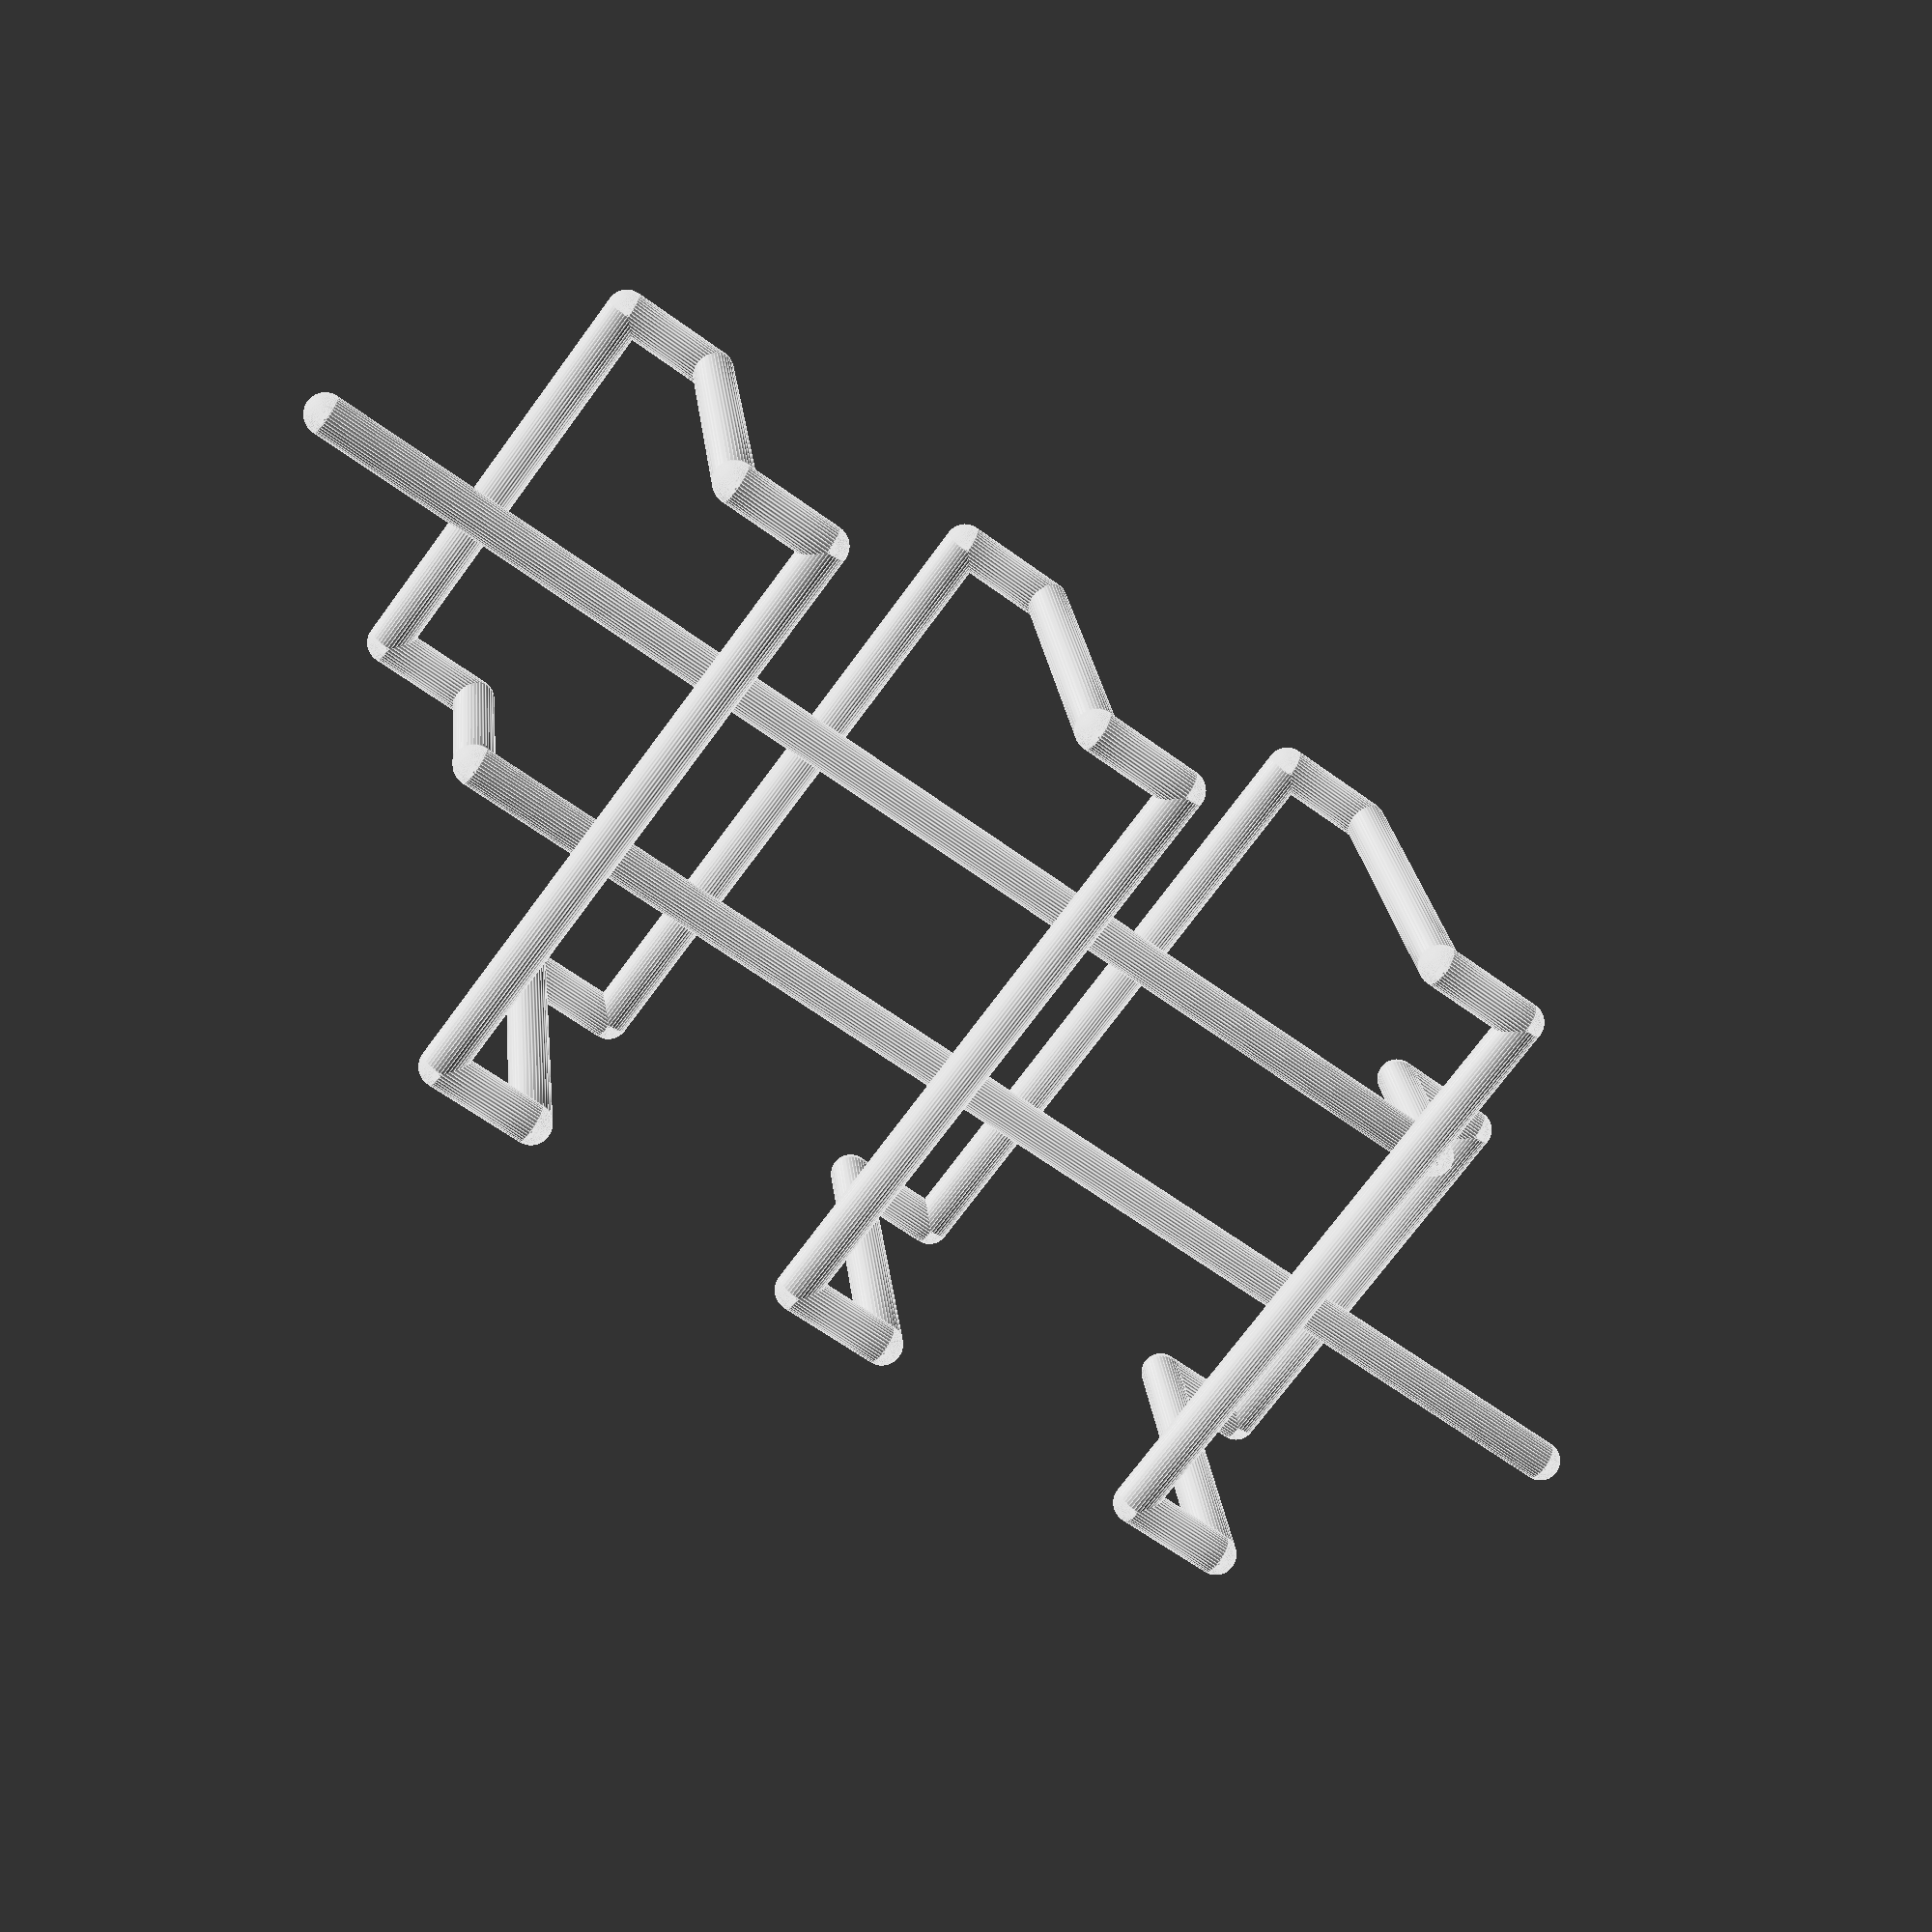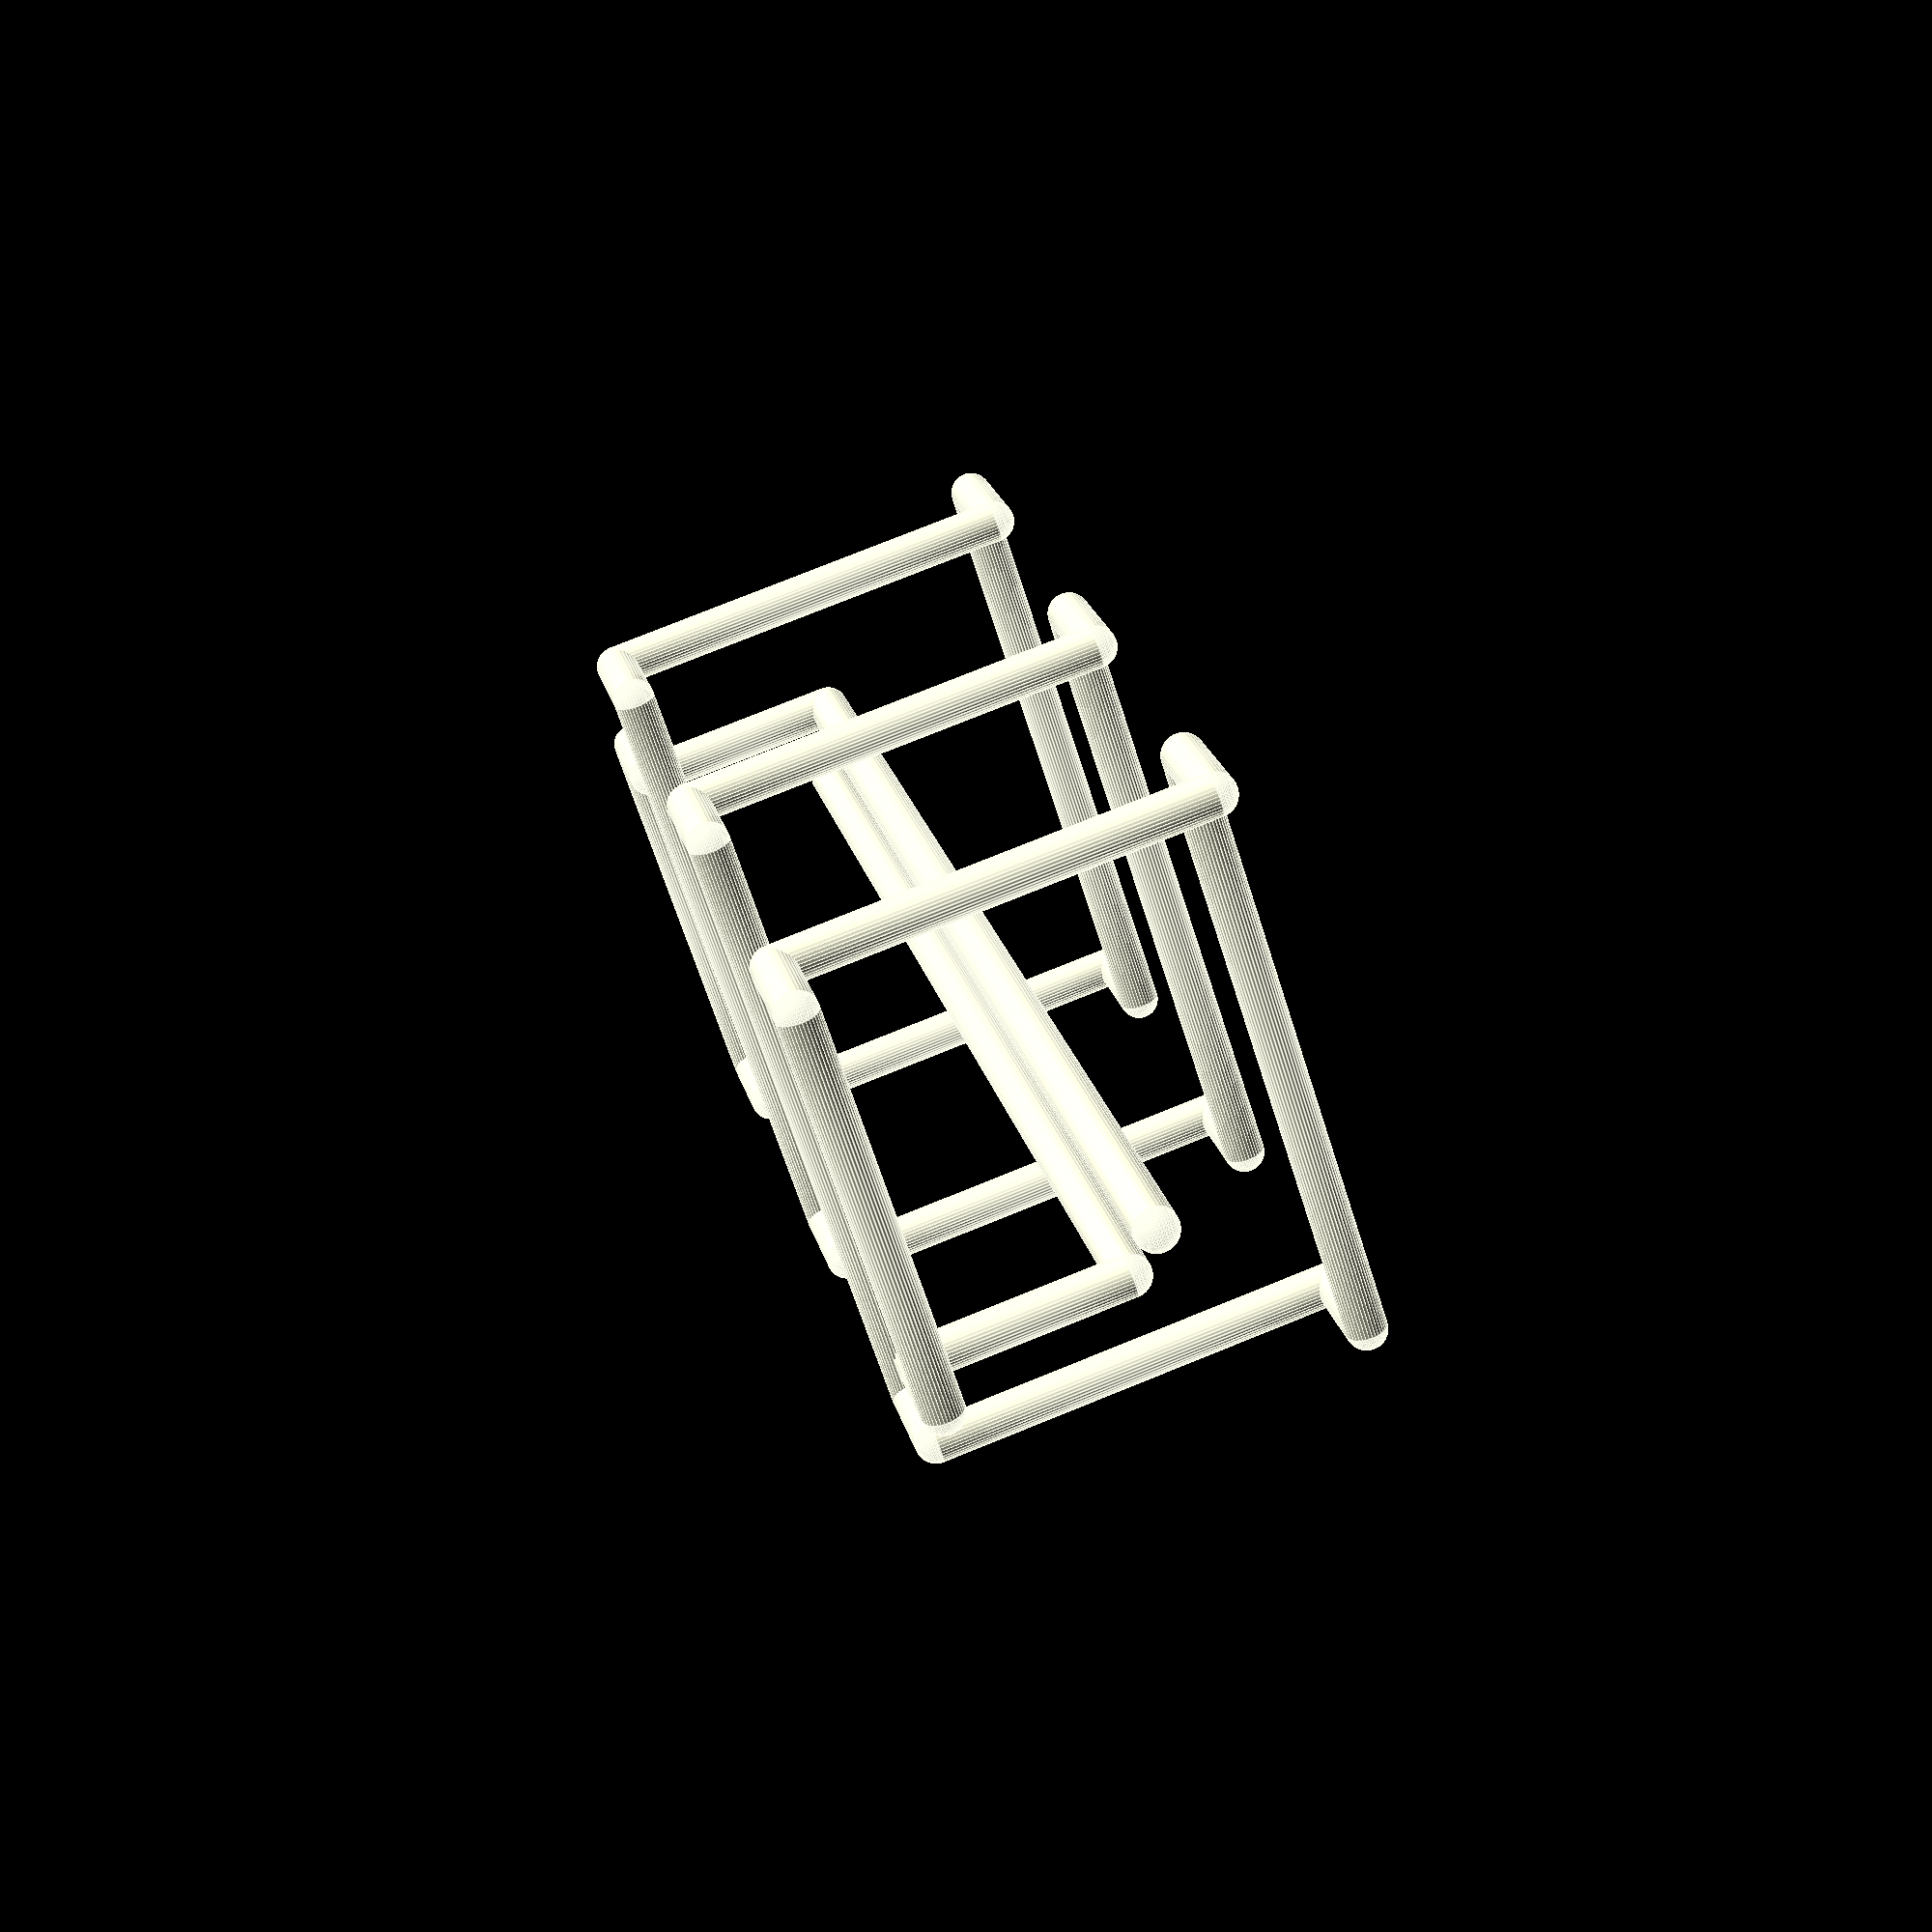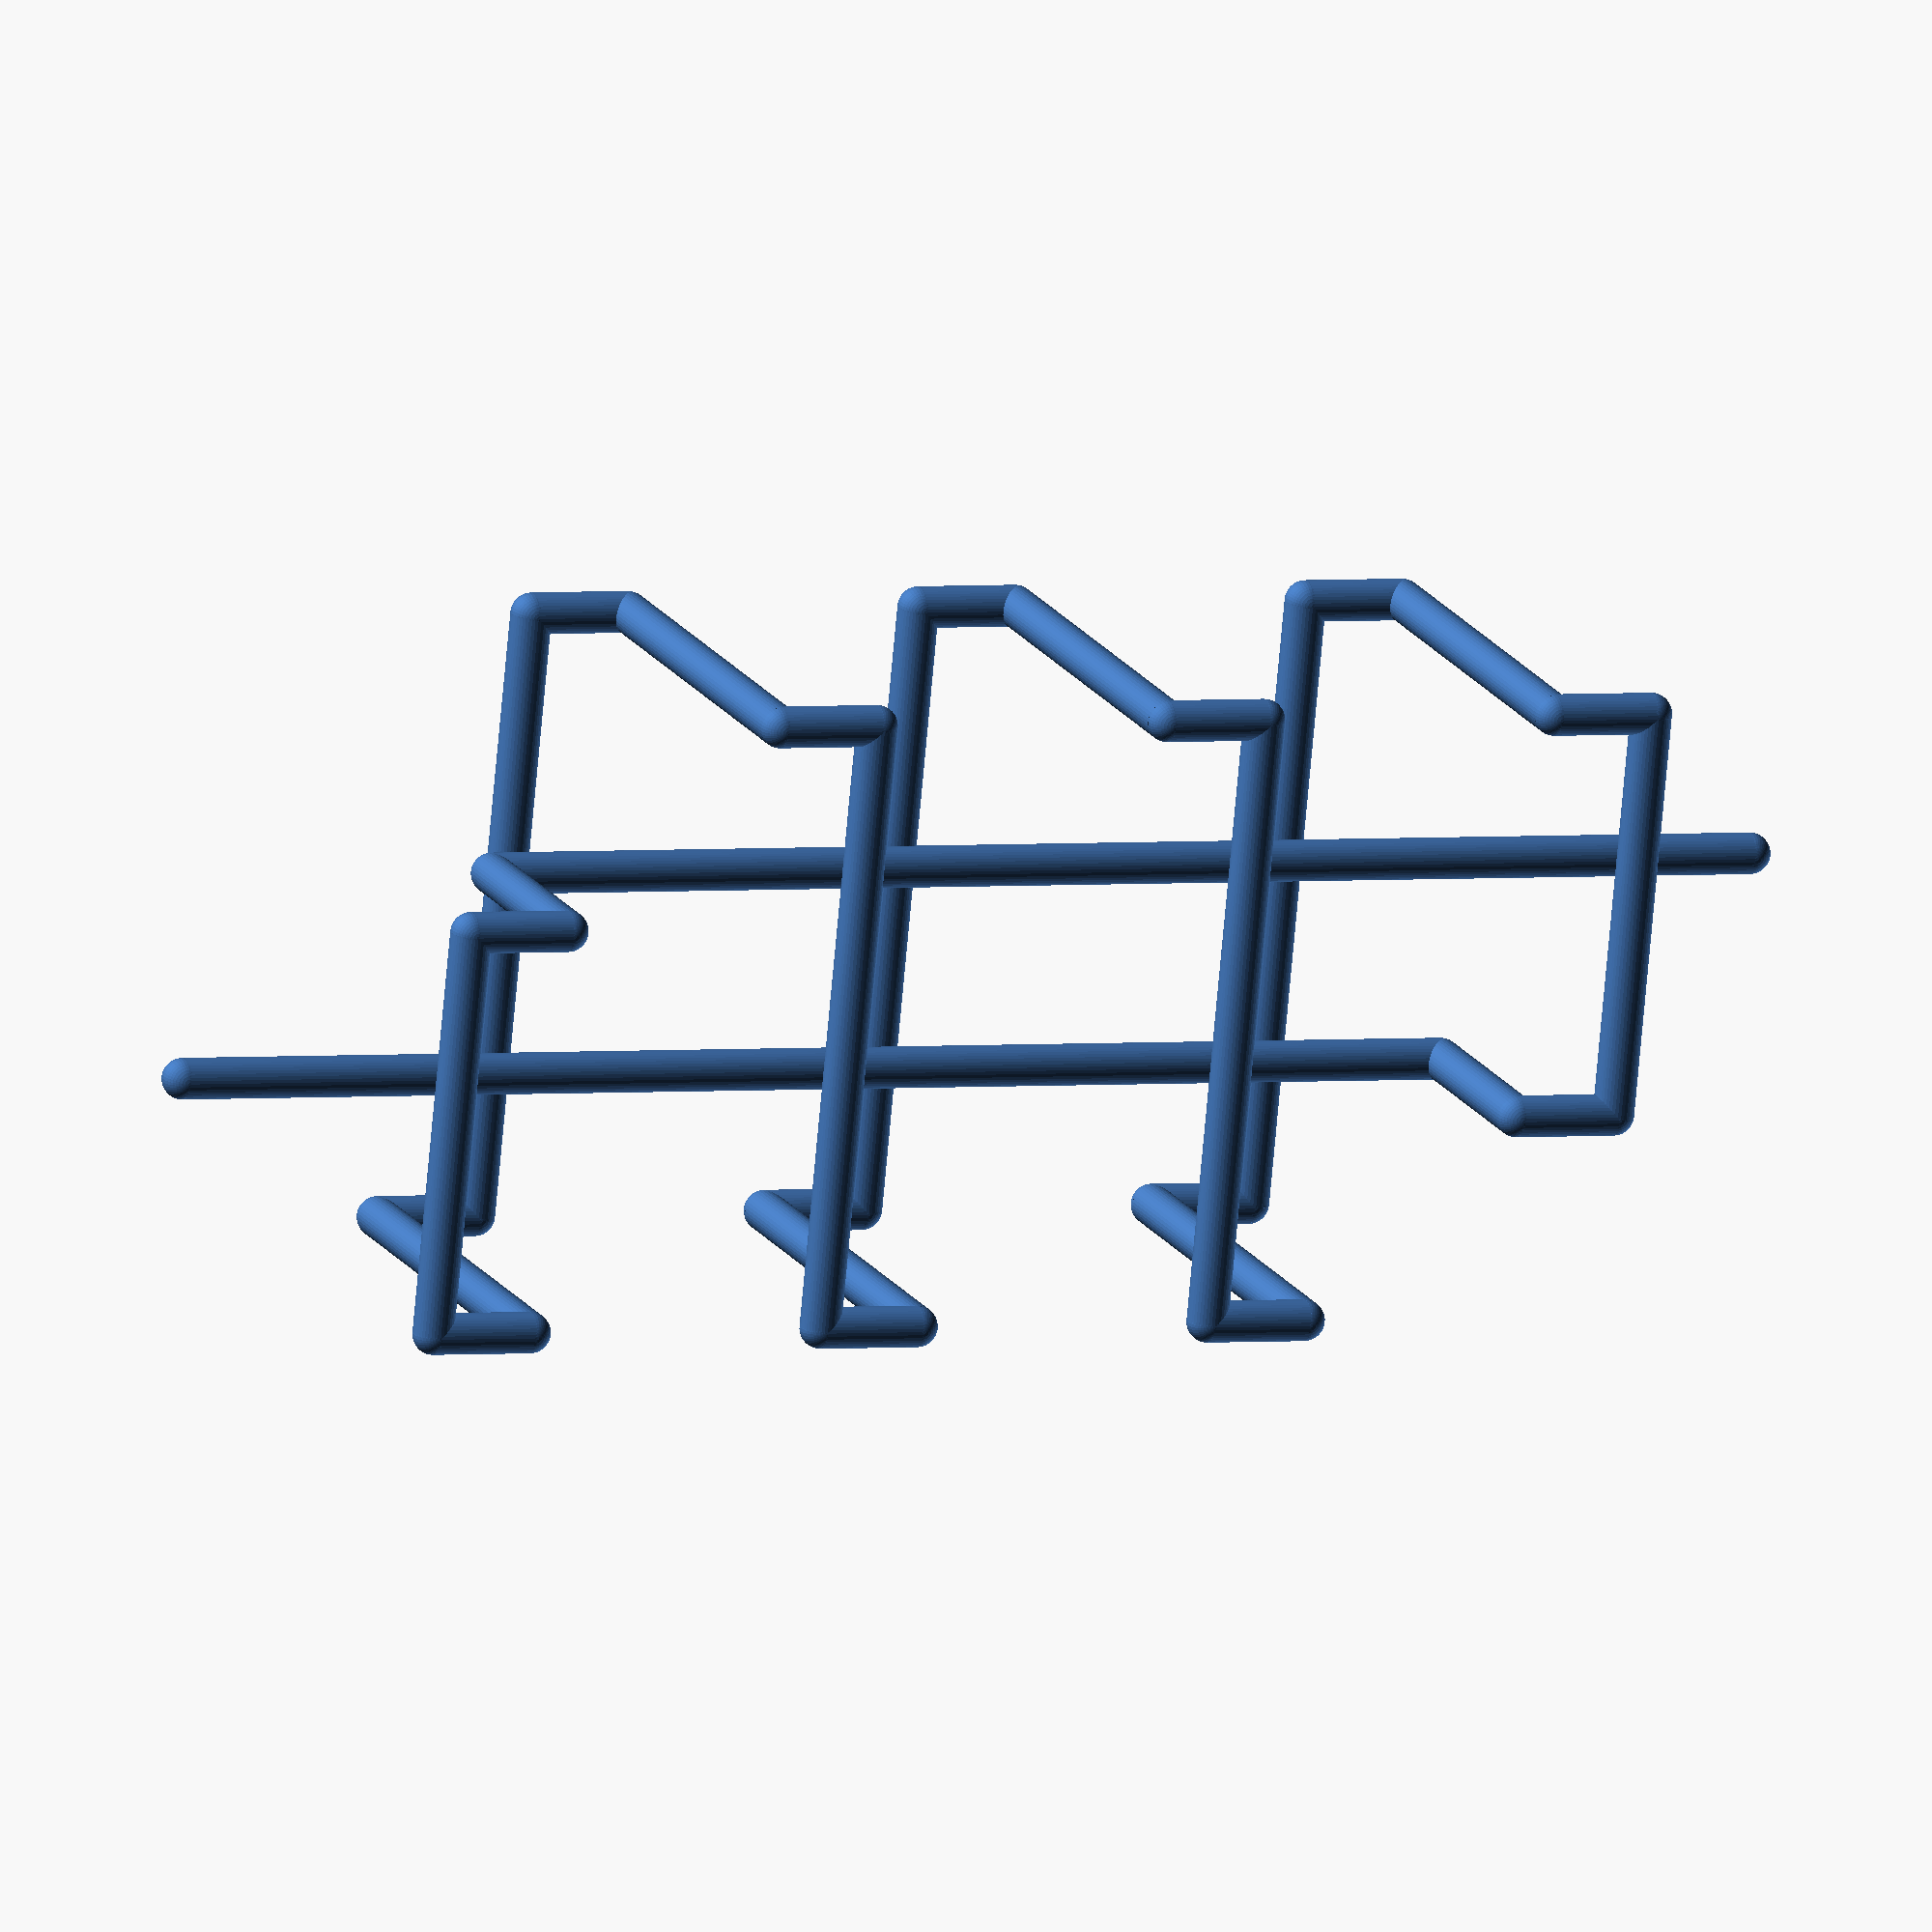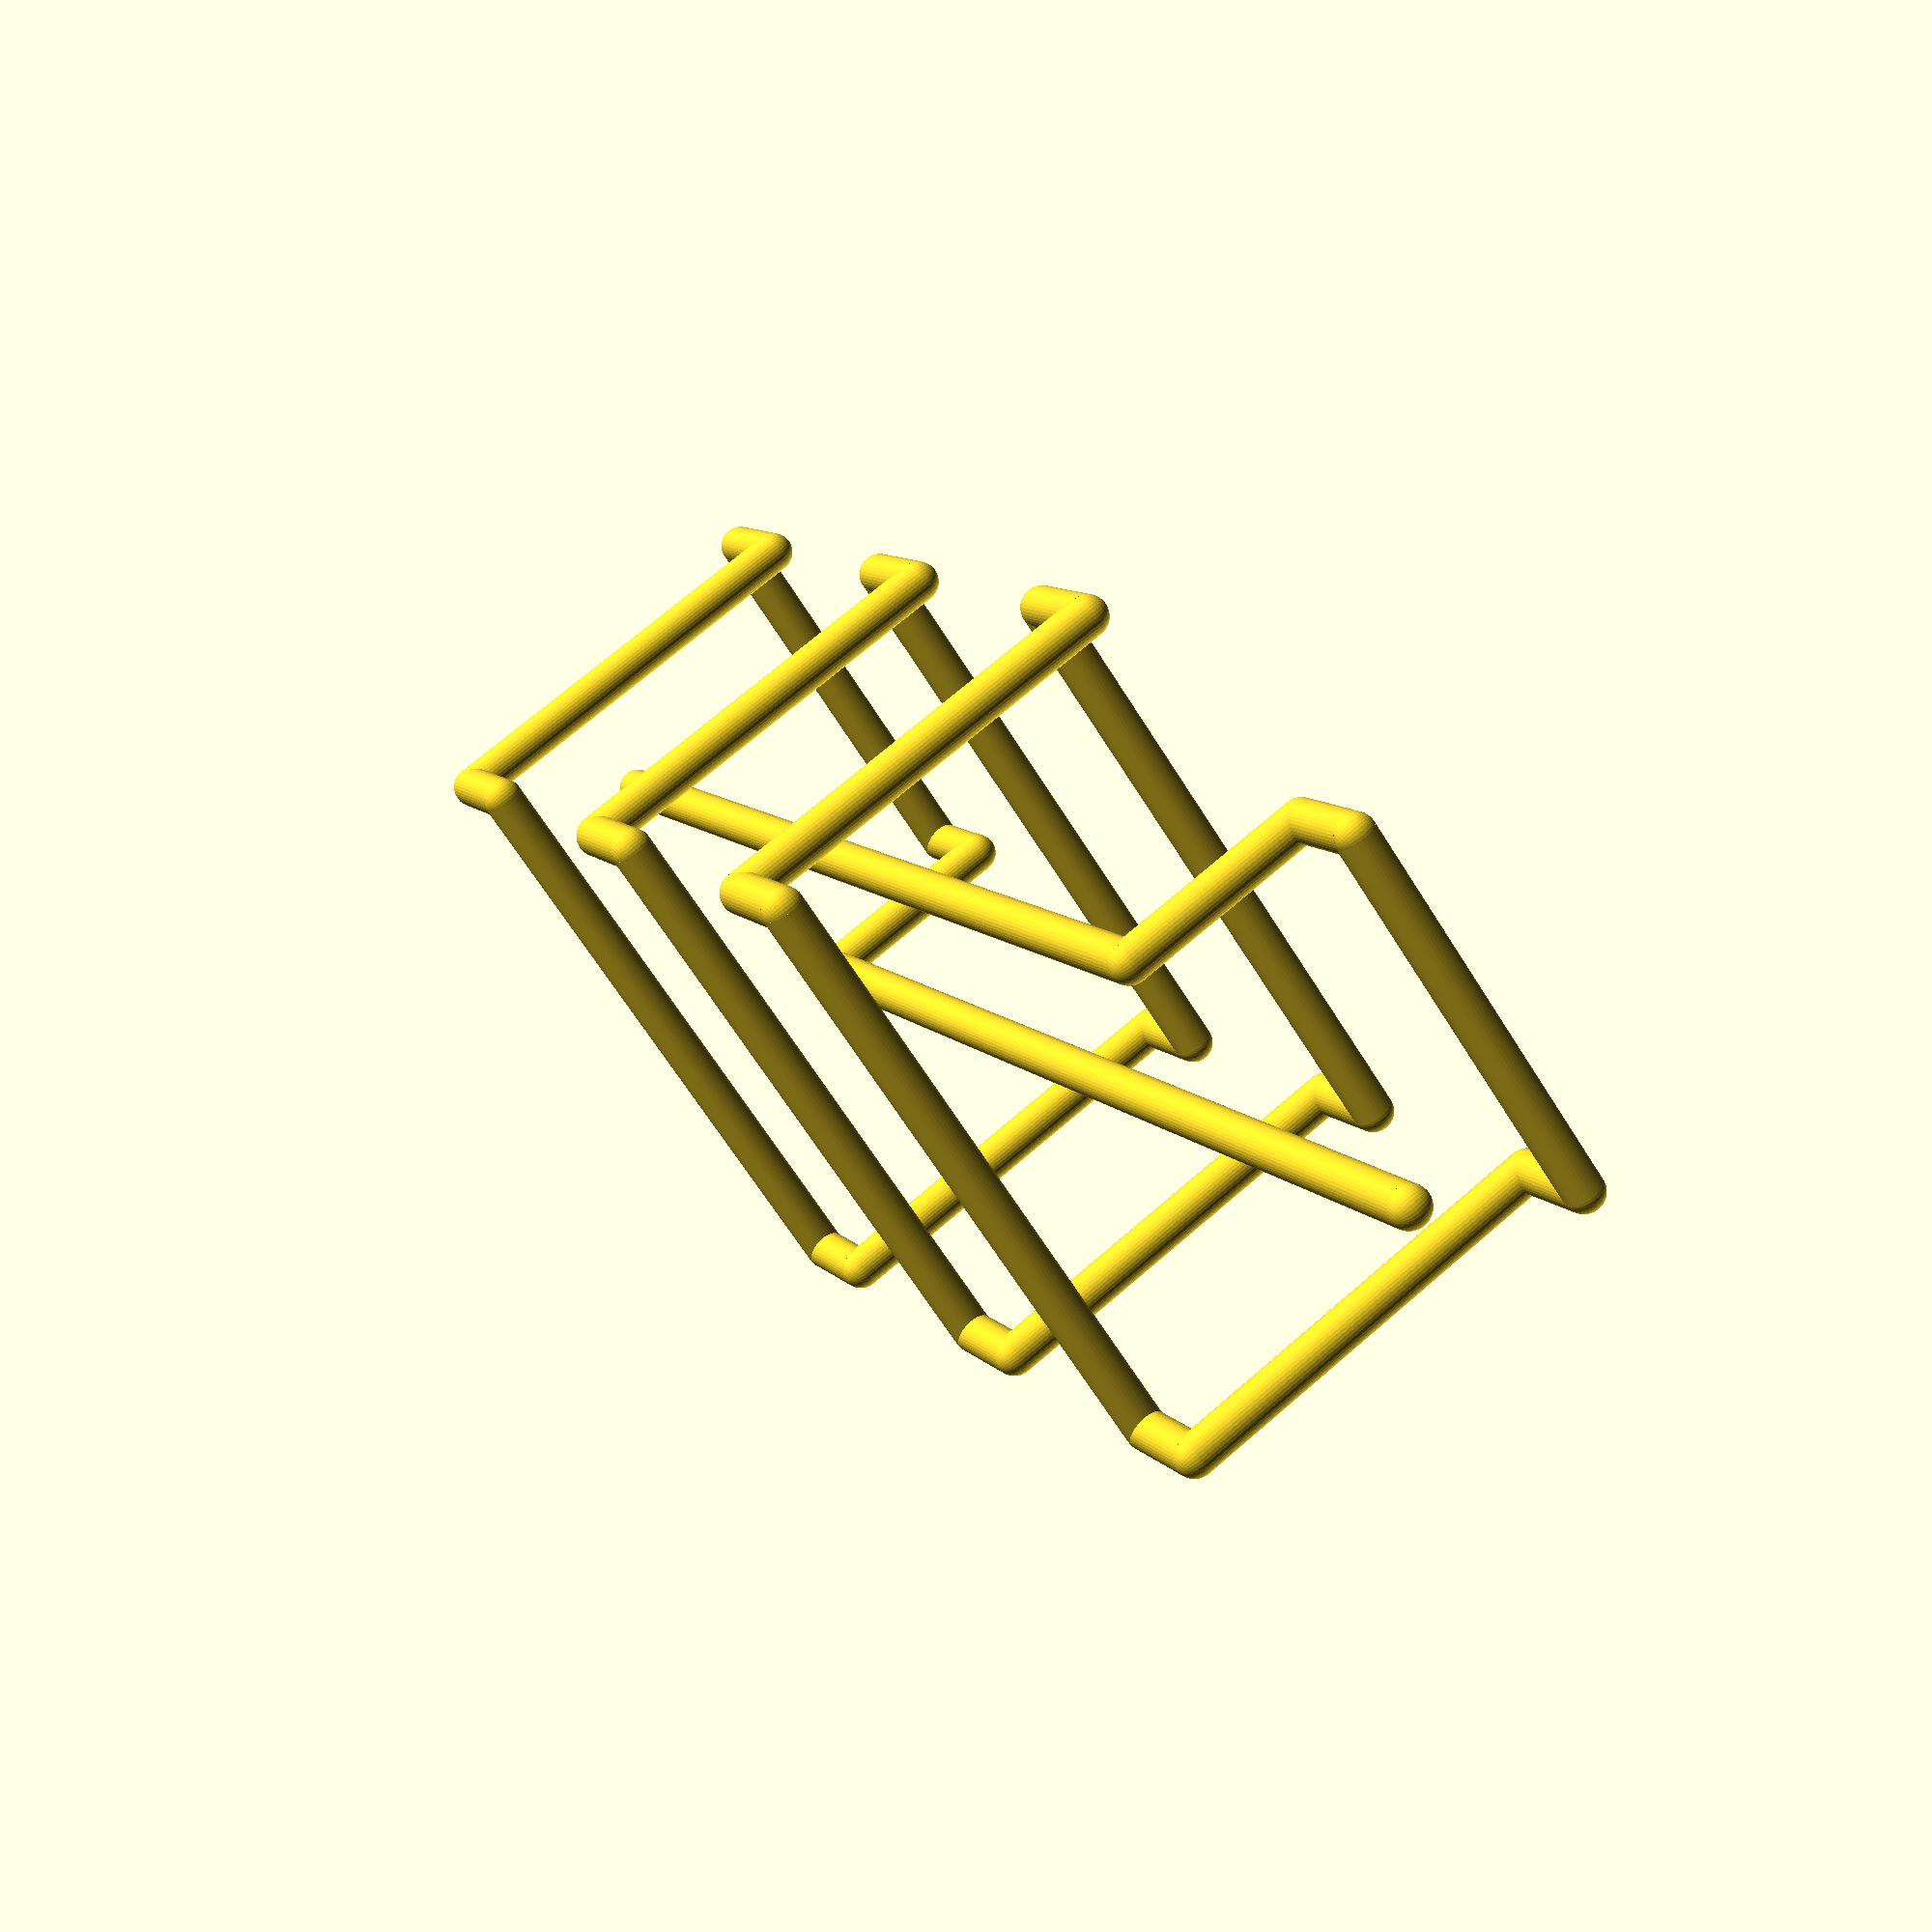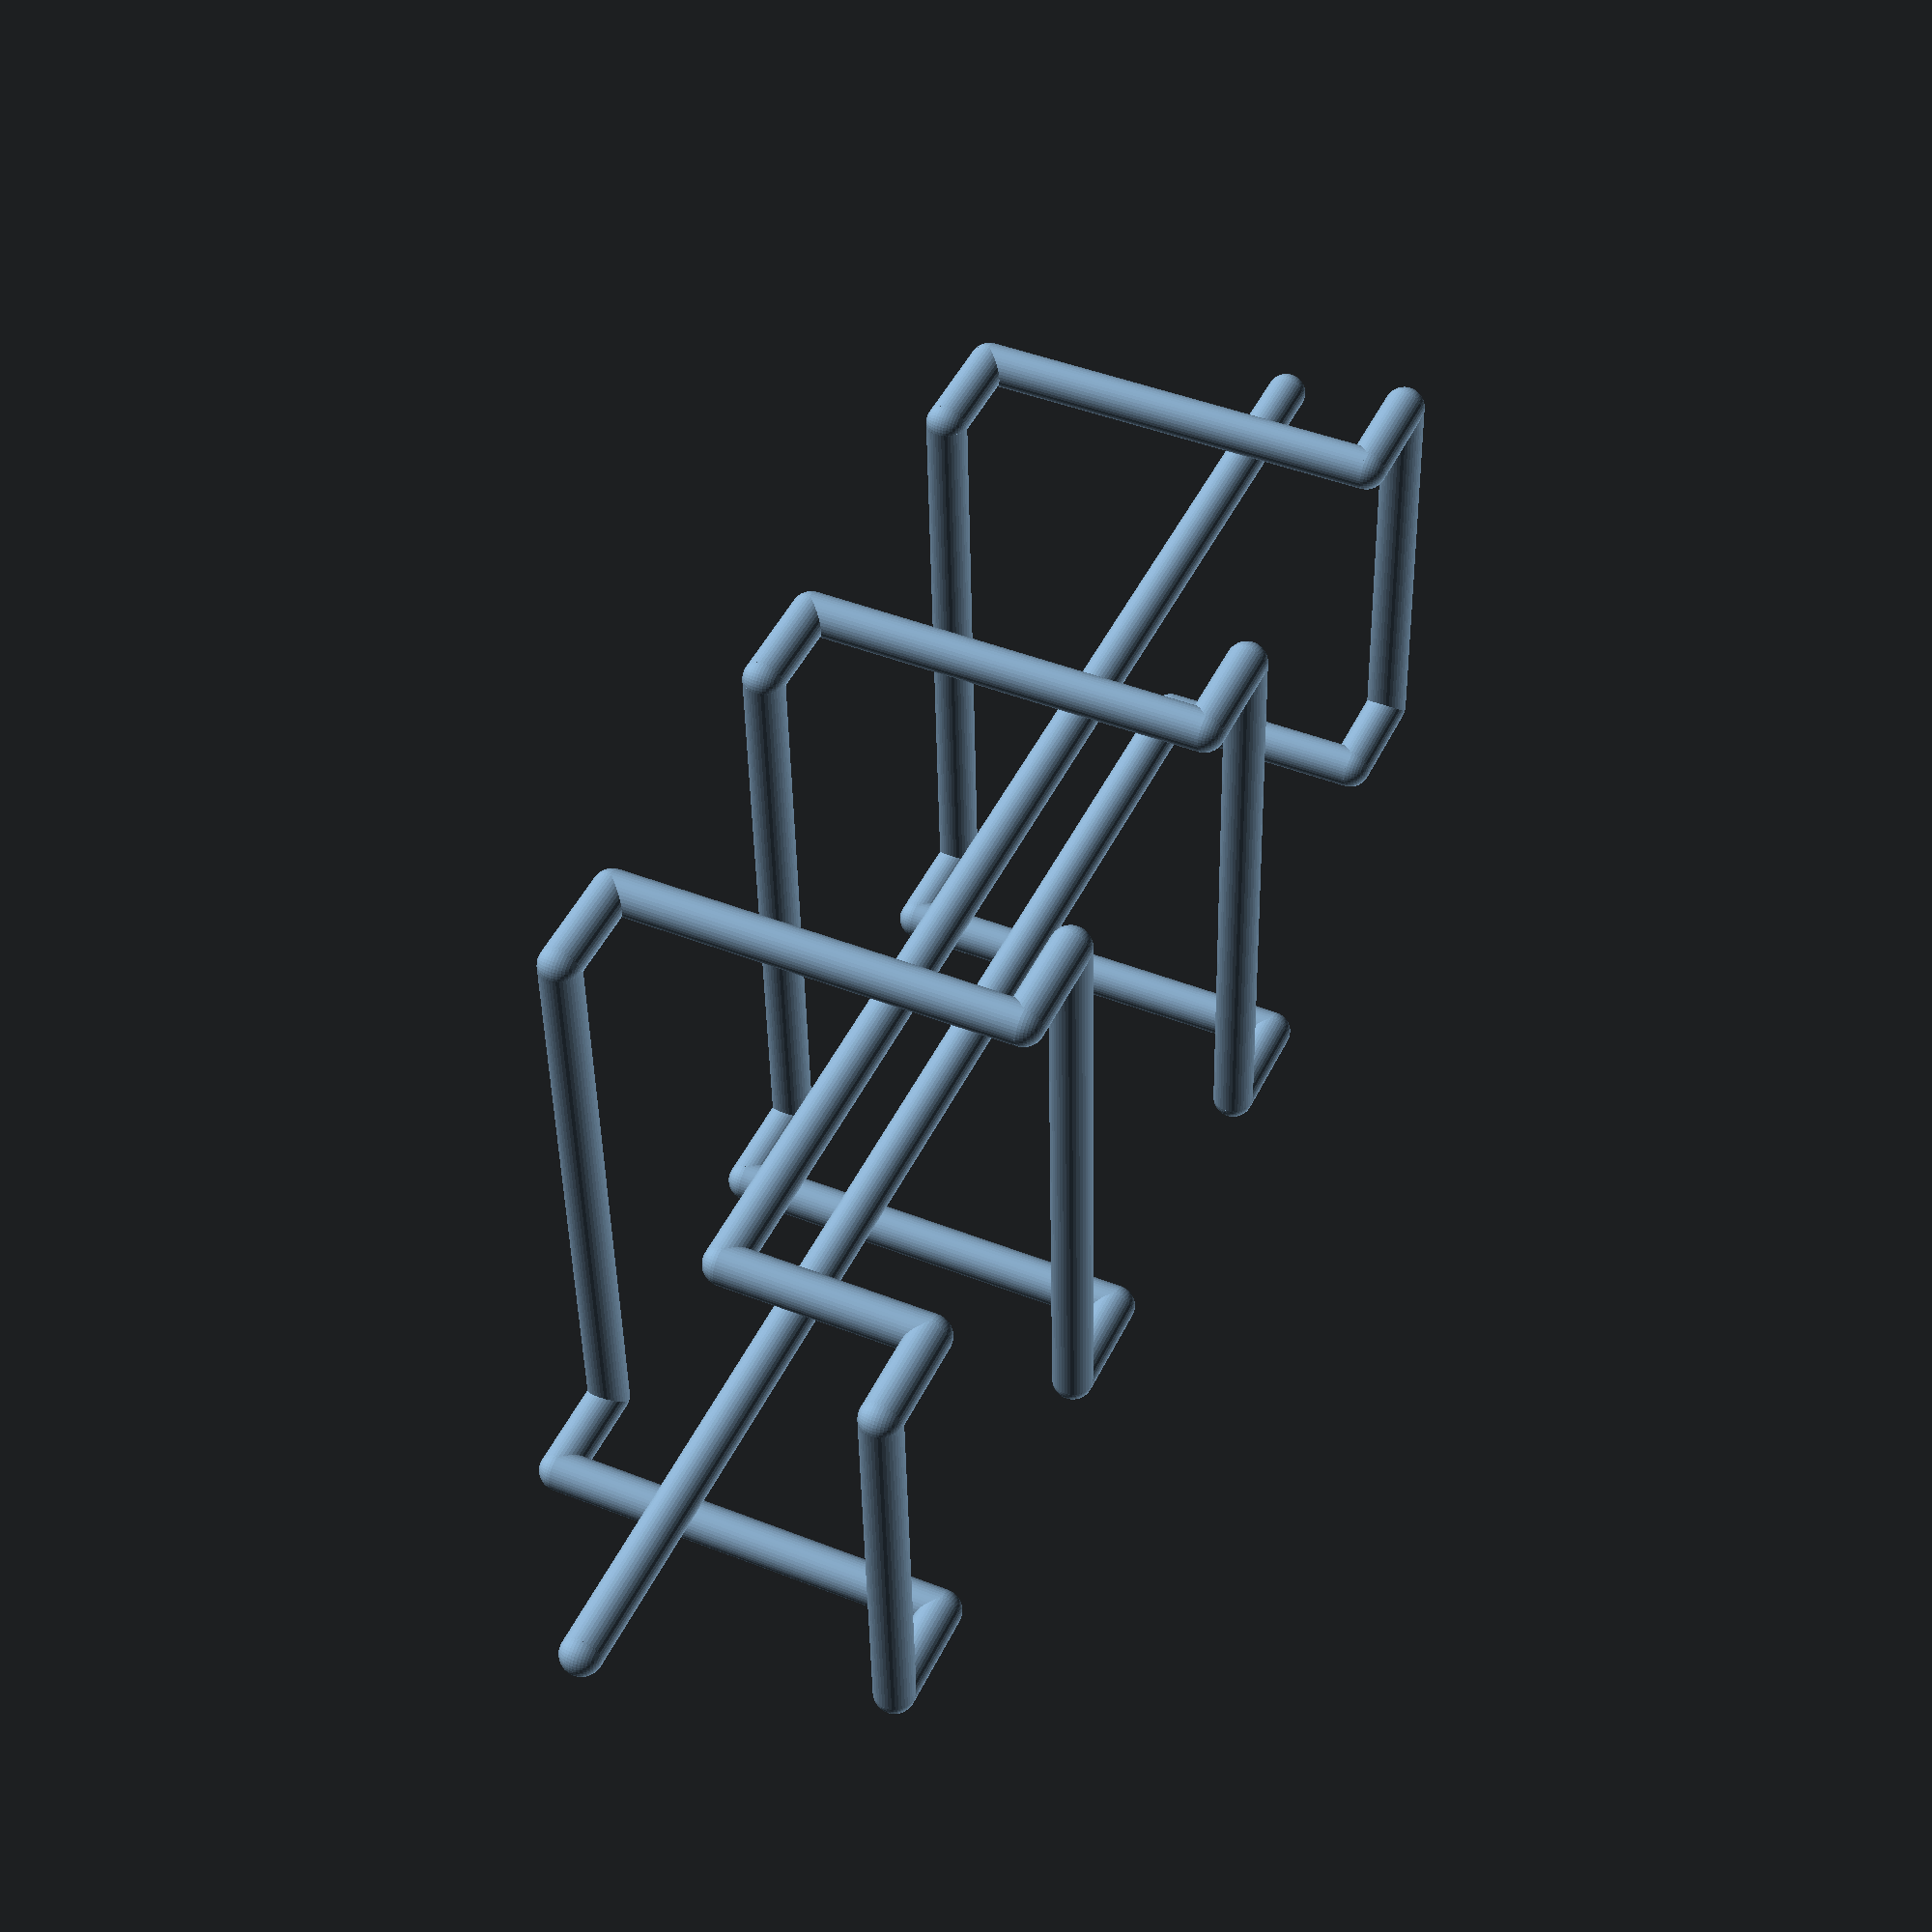
<openscad>
$fn=40;

function vectorLength(v1,v2) = sqrt(
    (v2[0]-v1[0])*(v2[0]-v1[0])+
    (v2[1]-v1[1])*(v2[1]-v1[1])+
    (v2[2]-v1[2])*(v2[2]-v1[2]));

function lookAt(v1, v2) =
    let(v = v2-v1)
    [
       0,
       acos(v[2]/vectorLength(v1,v2)),
       atan2(v[1], v[0])
    ];


module edge(p1,p2)
{
    translate(p1)
    rotate(lookAt(p1,p2))
    cylinder(vectorLength(p1,p2),radius,radius);
}

module point(p){
    translate(p) sphere(radius);
}

radius = 1;
edge([0,0,0],[65,0,0]);
edge([65,0,0],[65,0,-10]);
edge([65,0,-10],[70,0,-10]);
edge([70,0,-10],[70,-20,-10]);
edge([70,-20,-10],[65,-20,-10]);
edge([65,-20,-10],[65,-20,10]);
edge([65,-20,10],[60,-20,10]);
edge([60,-20,10],[60,10,10]);
edge([60,10,10],[55,10,10]);
edge([55,10,10],[55,10,-10]);
edge([55,10,-10],[50,10,-10]);
edge([50,10,-10],[50,-20,-10]);
edge([50,-20,-10],[45,-20,-10]);
edge([45,-20,-10],[45,-20,10]);
edge([45,-20,10],[40,-20,10]);
edge([40,-20,10],[40,10,10]);
edge([40,10,10],[35,10,10]);
edge([35,10,10],[35,10,-10]);
edge([35,10,-10],[30,10,-10]);
edge([30,10,-10],[30,-20,-10]);
edge([30,-20,-10],[25,-20,-10]);
edge([25,-20,-10],[25,-20,10]);
edge([25,-20,10],[20,-20,10]);
edge([20,-20,10],[20,10,10]);
edge([20,10,10],[15,10,10]);
edge([15,10,10],[15,10,-10]);
edge([15,10,-10],[10,10,-10]);
edge([10,10,-10],[10,-10,-10]);
edge([10,-10,-10],[15,-10,-10]);
edge([15,-10,-10],[15,-10,0]);
edge([15,-10,0],[80,-10,0]);
point([0,0,0]);
point([65,0,0]);
point([65,0,-10]);
point([70,0,-10]);
point([70,-20,-10]);
point([65,-20,-10]);
point([65,-20,10]);
point([60,-20,10]);
point([60,10,10]);
point([55,10,10]);
point([55,10,-10]);
point([50,10,-10]);
point([50,-20,-10]);
point([45,-20,-10]);
point([45,-20,10]);
point([40,-20,10]);
point([40,10,10]);
point([35,10,10]);
point([35,10,-10]);
point([30,10,-10]);
point([30,-20,-10]);
point([25,-20,-10]);
point([25,-20,10]);
point([20,-20,10]);
point([20,10,10]);
point([15,10,10]);
point([15,10,-10]);
point([10,10,-10]);
point([10,-10,-10]);
point([15,-10,-10]);
point([15,-10,0]);
point([80,-10,0]);
</openscad>
<views>
elev=338.8 azim=36.6 roll=354.5 proj=p view=edges
elev=103.0 azim=232.6 roll=292.0 proj=p view=edges
elev=342.7 azim=174.4 roll=158.6 proj=o view=solid
elev=109.5 azim=306.0 roll=130.9 proj=p view=wireframe
elev=316.0 azim=182.6 roll=114.9 proj=p view=wireframe
</views>
